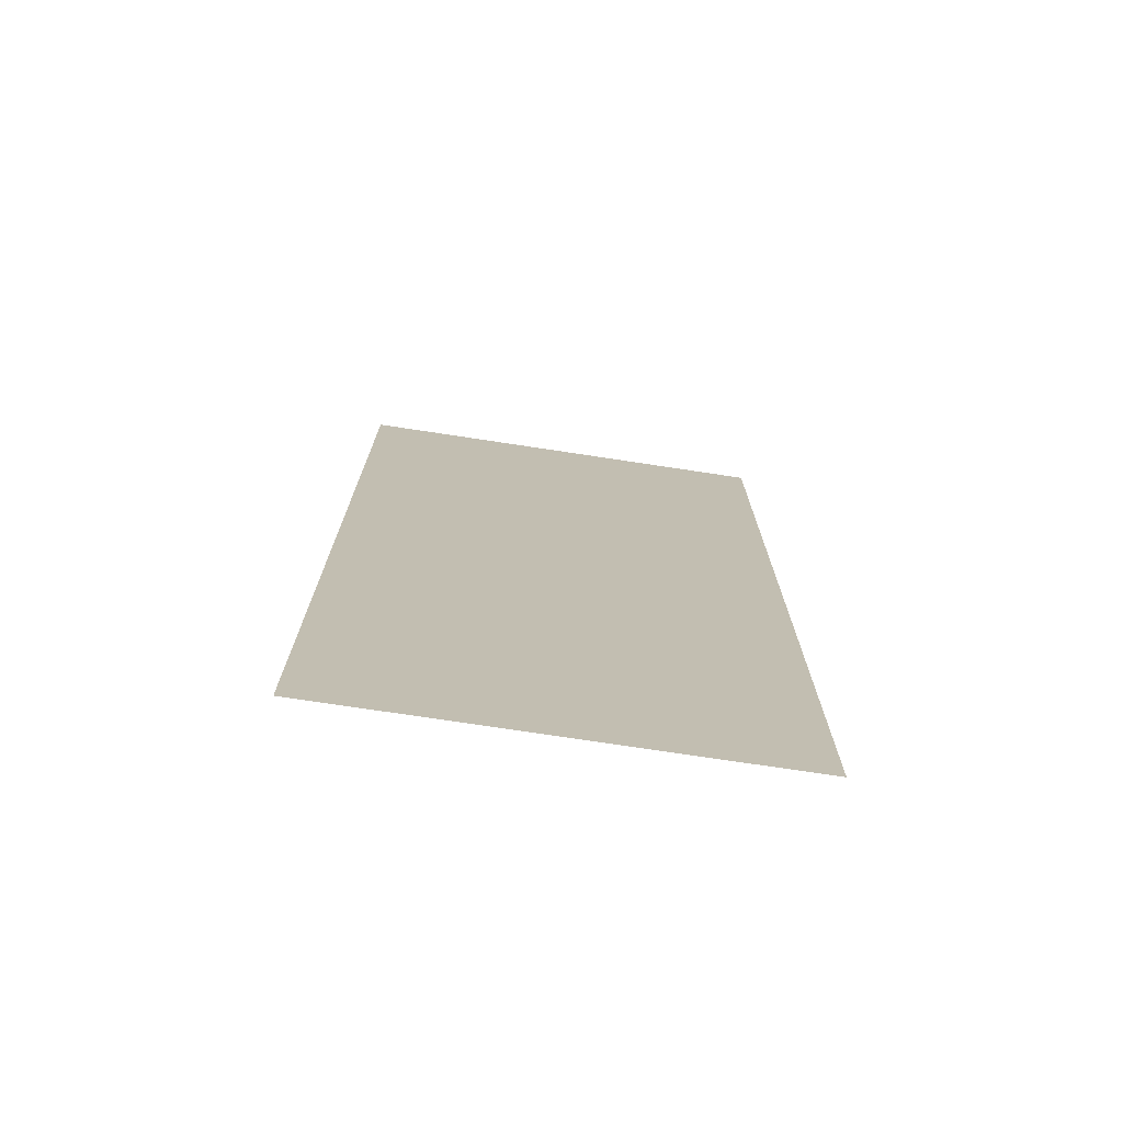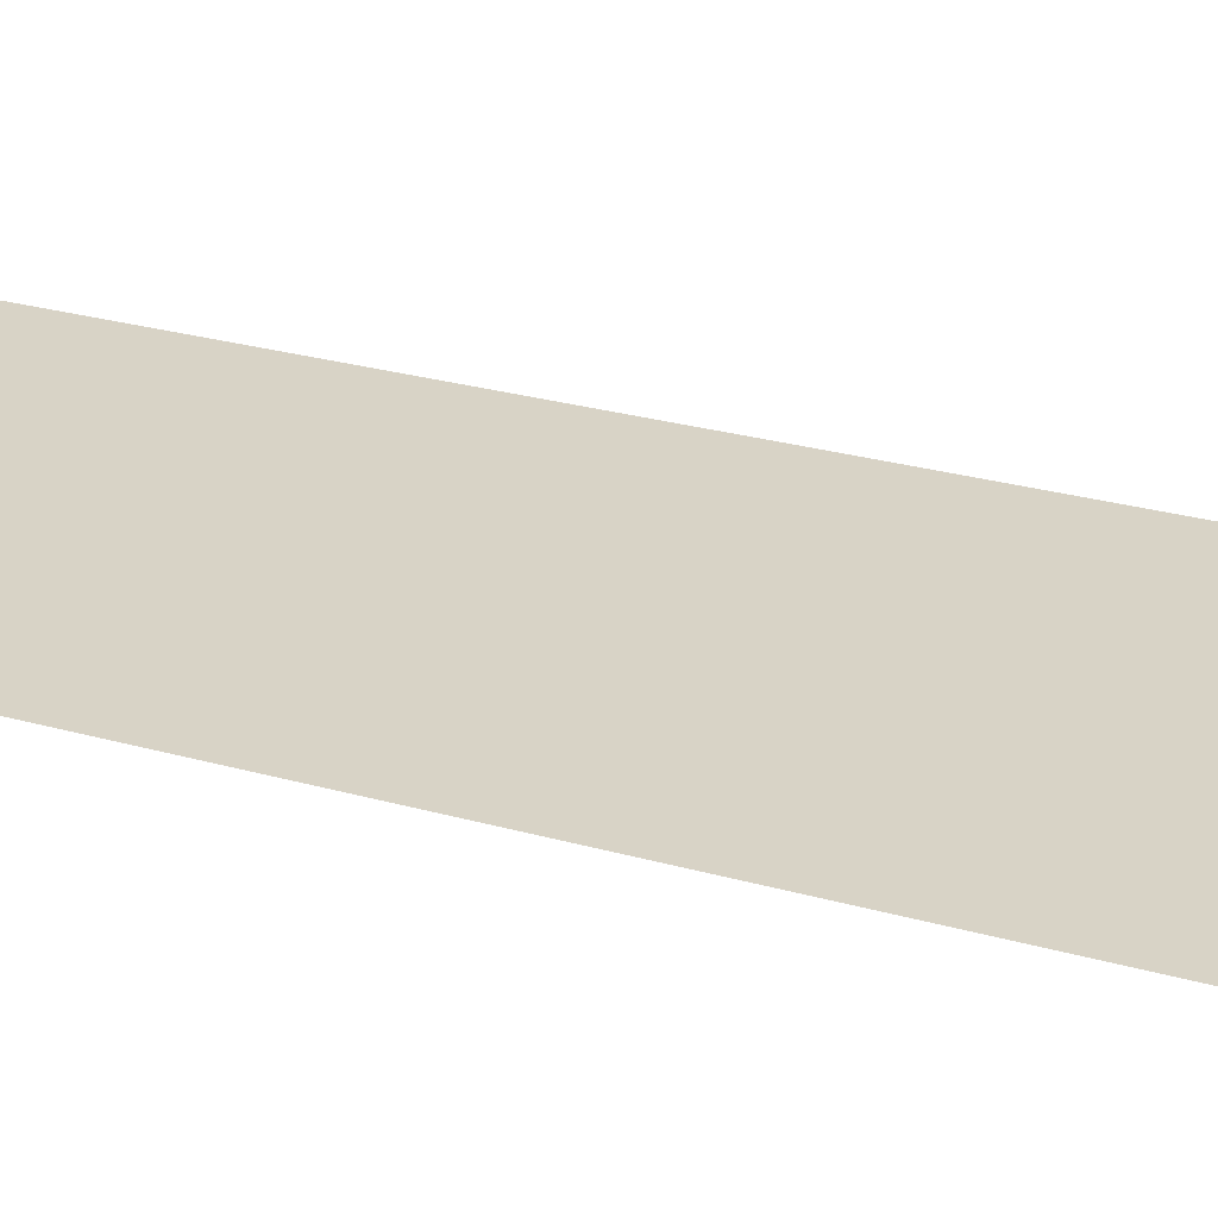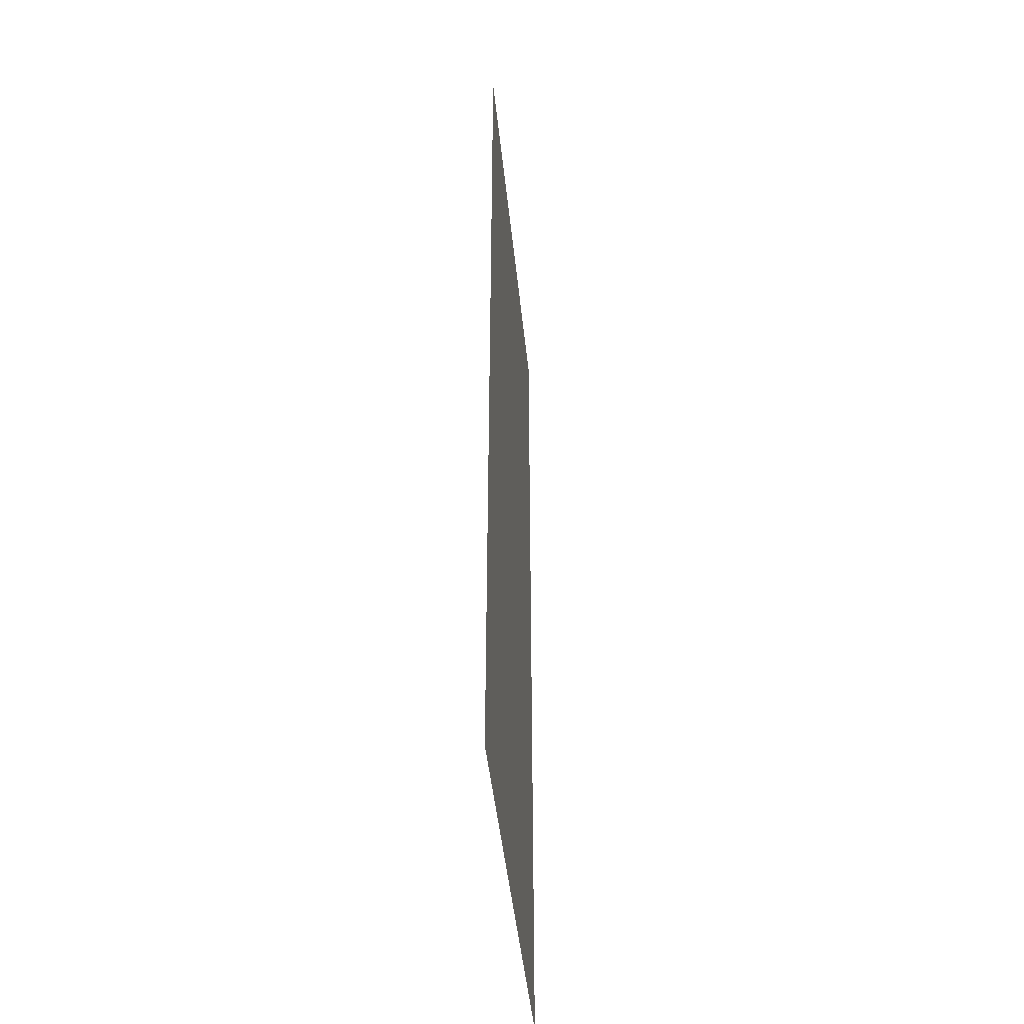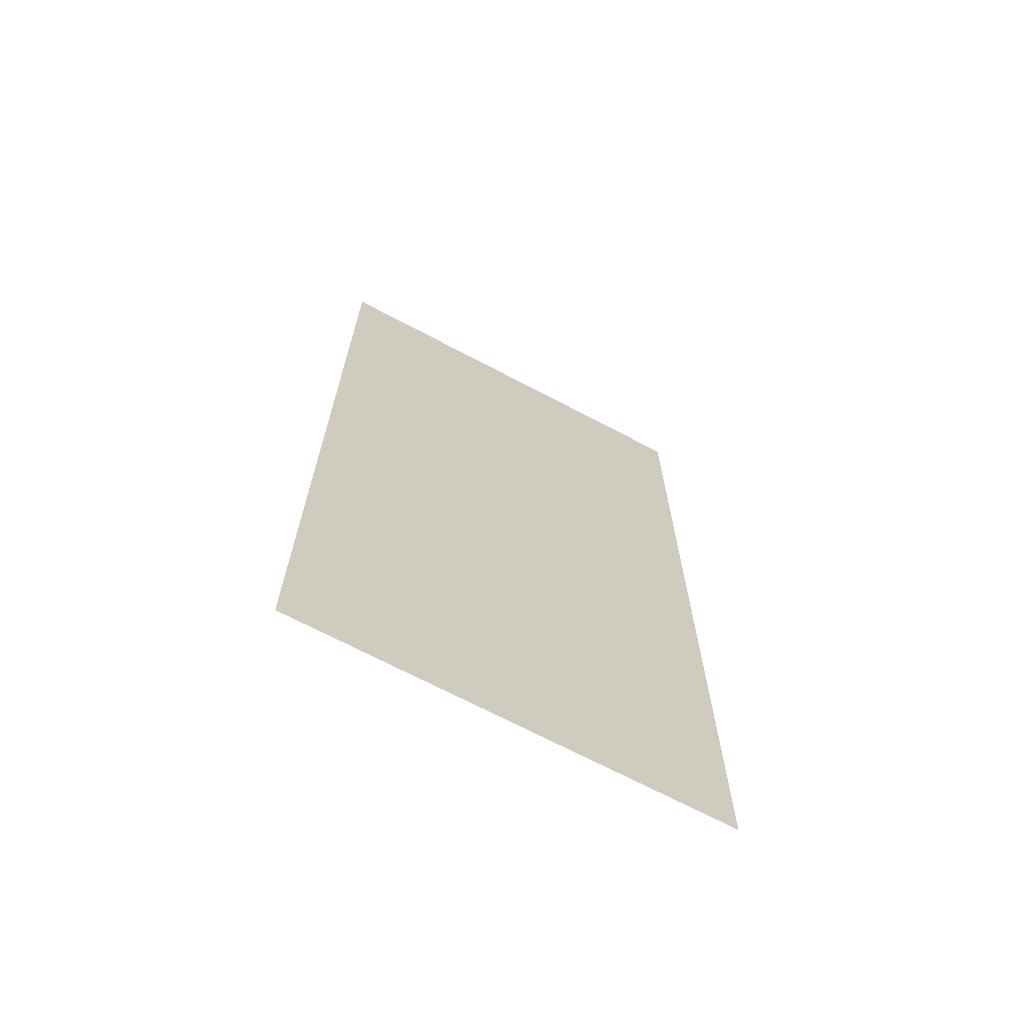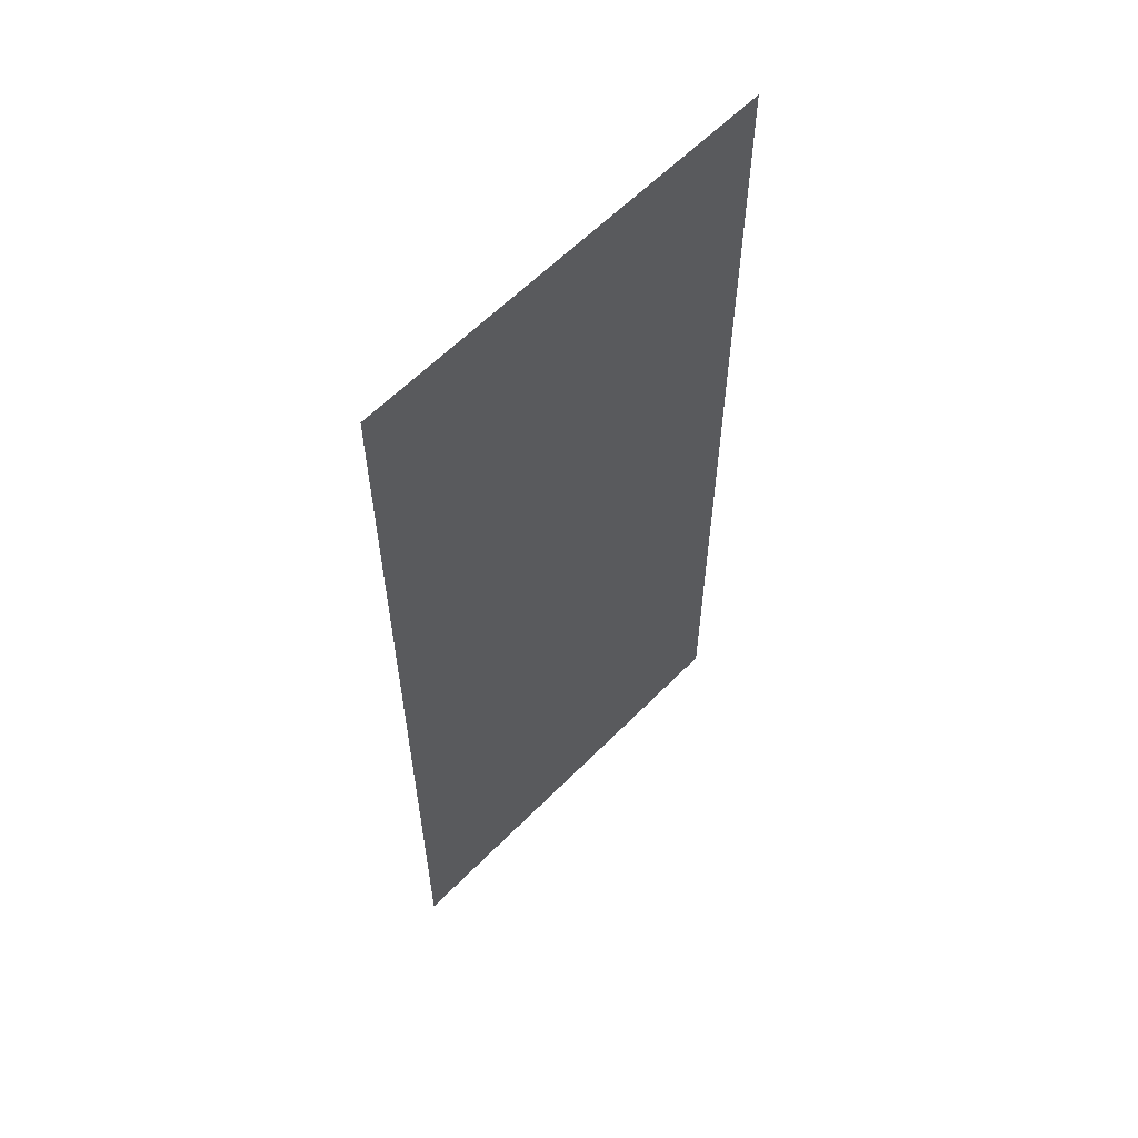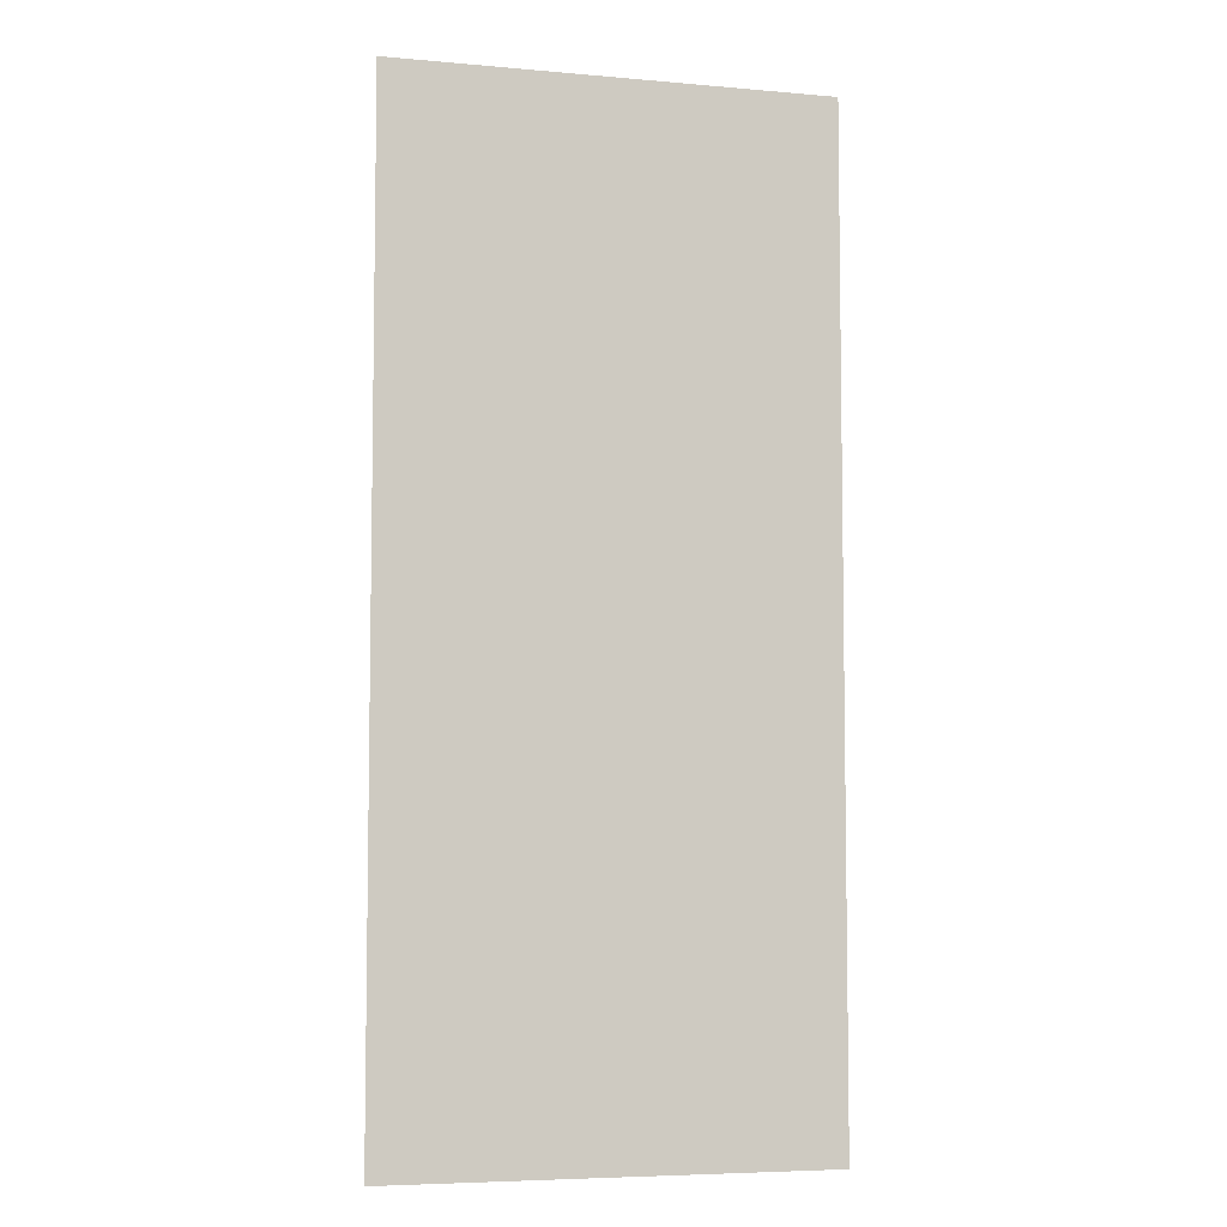
<metadata>
{"format":"obj","ext":"obj","renderer":"f3d","projection":"perspective","resolution":1024,"background":"white","views":[{"elev":-74.5,"azim":-8.6,"up":"+Z"},{"elev":28.1,"azim":-67.0,"up":"+Y"},{"elev":-45.7,"azim":-84.2,"up":"+Z"},{"elev":-69.2,"azim":-27.9,"up":"+Z"},{"elev":60.5,"azim":-45.9,"up":"+Z"},{"elev":-6.1,"azim":165.1,"up":"+Z"}]}
</metadata>
<code>
v 0.3413 -0.0125 0.1905
v 0.325 -0.0125 0.1662
v 0.325 -0.0125 0.1088
v 0.3413 -0.0125 0.08445
v 0.3413 -0.0125 0.1905
v 0.3413 -0.0125 0.08445
v 0.353 -0.0125 0.0766
v 0.353 -0.0125 0.1984
v 0.325 -0.0125 0.1662
v 0.3193 -0.0125 0.1375
v 0.325 -0.0125 0.1088
v 0.2981 -0.0125 -0.1184
v 0.2943 -0.0125 -0.1375
v 0.2981 -0.0125 -0.1566
v 0.309 -0.0125 -0.1729
v 0.309 -0.0125 -0.1021
v 0.2981 -0.0125 -0.1184
v 0.2981 -0.0125 -0.1566
v 0.3252 -0.0125 -0.1837
v 0.3252 -0.0125 -0.0913
v 0.309 -0.0125 -0.1021
v 0.309 -0.0125 -0.1729
v 0.353 -0.0125 -0.1858
v 0.353 -0.0125 -0.08923
v 0.3443 -0.0125 -0.0875
v 0.3443 -0.0125 -0.1875
v 0.3443 -0.0125 -0.1875
v 0.3443 -0.0125 -0.0875
v 0.3252 -0.0125 -0.0913
v 0.3252 -0.0125 -0.1837
v 0.3413 -0.0125 0.1905
v 0.3513 -0.0125 0.2414
v 0.3148 -0.0125 0.217
v 0.325 -0.0125 0.1662
v 0.3413 -0.0125 0.1905
v 0.353 -0.0125 0.1984
v 0.353 -0.0125 0.2418
v 0.3513 -0.0125 0.2414
v 0.325 -0.0125 0.1662
v 0.3148 -0.0125 0.217
v 0.2904 -0.0125 0.1805
v 0.3193 -0.0125 0.1375
v 0.3193 -0.0125 0.1375
v 0.2904 -0.0125 0.1805
v 0.2818 -0.0125 0.1375
v 0.325 -0.0125 0.1088
v 0.325 -0.0125 0.1088
v 0.2818 -0.0125 0.1375
v 0.2904 -0.0125 0.09445
v 0.3413 -0.0125 0.08445
v 0.3413 -0.0125 0.08445
v 0.2904 -0.0125 0.09445
v 0.3148 -0.0125 0.05795
v 0.353 -0.0125 0.0766
v 0.353 -0.0125 0.0766
v 0.3148 -0.0125 0.05795
v 0.3513 -0.0125 0.03355
v 0.353 -0.0125 0.0332
v 0.3443 -0.0125 -0.0875
v 0.3443 -0.0125 -0.05625
v 0.3132 -0.0125 -0.06243
v 0.3252 -0.0125 -0.0913
v 0.353 -0.0125 -0.08923
v 0.353 -0.0125 -0.05799
v 0.3443 -0.0125 -0.05625
v 0.3443 -0.0125 -0.0875
v 0.3252 -0.0125 -0.0913
v 0.3132 -0.0125 -0.06243
v 0.2869 -0.0125 -0.08005
v 0.309 -0.0125 -0.1021
v 0.309 -0.0125 -0.1021
v 0.2869 -0.0125 -0.08005
v 0.2693 -0.0125 -0.1064
v 0.2981 -0.0125 -0.1184
v 0.2981 -0.0125 -0.1184
v 0.2693 -0.0125 -0.1064
v 0.2631 -0.0125 -0.1375
v 0.2943 -0.0125 -0.1375
v 0.2943 -0.0125 -0.1375
v 0.2631 -0.0125 -0.1375
v 0.2693 -0.0125 -0.1686
v 0.2981 -0.0125 -0.1566
v 0.2981 -0.0125 -0.1566
v 0.2693 -0.0125 -0.1686
v 0.2869 -0.0125 -0.195
v 0.309 -0.0125 -0.1729
v 0.309 -0.0125 -0.1729
v 0.2869 -0.0125 -0.195
v 0.3132 -0.0125 -0.2126
v 0.3252 -0.0125 -0.1837
v 0.3252 -0.0125 -0.1837
v 0.3132 -0.0125 -0.2126
v 0.3443 -0.0125 -0.2188
v 0.3443 -0.0125 -0.1875
v 0.3443 -0.0125 -0.1875
v 0.3443 -0.0125 -0.2188
v 0.353 -0.0125 -0.217
v 0.353 -0.0125 -0.1858
v 0.2443 -0.0125 0.275
v 0.3148 -0.0125 0.217
v 0.3513 -0.0125 0.2414
v 0.353 -0.0125 0.275
v 0.2443 -0.0125 0.275
v 0.2904 -0.0125 0.1805
v 0.3148 -0.0125 0.217
v 0.2443 -0.0125 0.275
v 0.2818 -0.0125 0.1375
v 0.2904 -0.0125 0.1805
v 0.353 -0.0125 0.275
v 0.3513 -0.0125 0.2414
v 0.353 -0.0125 0.2418
v 0.2904 -0.0125 0.09445
v 0.2443 -0.0125 0
v 0.3148 -0.0125 0.05795
v 0.3148 -0.0125 0.05795
v 0.2443 -0.0125 0
v 0.3513 -0.0125 0.03355
v 0.353 -0.0125 0.0332
v 0.3513 -0.0125 0.03355
v 0.2443 -0.0125 0
v 0.353 -0.0125 0
v 0.2443 -0.0125 0
v 0.2904 -0.0125 0.09445
v 0.2818 -0.0125 0.1375
v 0.2443 -0.0125 0.275
v 0.2443 -0.0125 -0.0375
v 0.3132 -0.0125 -0.06243
v 0.3443 -0.0125 -0.05625
v 0.353 -0.0125 -0.0375
v 0.2443 -0.0125 -0.0375
v 0.2869 -0.0125 -0.08005
v 0.3132 -0.0125 -0.06243
v 0.2443 -0.0125 -0.0375
v 0.2693 -0.0125 -0.1064
v 0.2869 -0.0125 -0.08005
v 0.2443 -0.0125 -0.0375
v 0.2631 -0.0125 -0.1375
v 0.2693 -0.0125 -0.1064
v 0.2443 -0.0125 -0.0375
v 0.2443 -0.0125 -0.275
v 0.2631 -0.0125 -0.1375
v 0.353 -0.0125 -0.0375
v 0.3443 -0.0125 -0.05625
v 0.353 -0.0125 -0.05799
v 0.2631 -0.0125 -0.1375
v 0.2443 -0.0125 -0.275
v 0.2693 -0.0125 -0.1686
v 0.2693 -0.0125 -0.1686
v 0.2443 -0.0125 -0.275
v 0.2869 -0.0125 -0.195
v 0.2869 -0.0125 -0.195
v 0.2443 -0.0125 -0.275
v 0.3132 -0.0125 -0.2126
v 0.2443 -0.0125 -0.275
v 0.3443 -0.0125 -0.2188
v 0.3132 -0.0125 -0.2126
v 0.2443 -0.0125 -0.275
v 0.353 -0.0125 -0.275
v 0.353 -0.0125 -0.217
v 0.3443 -0.0125 -0.2188
v 0.2068 -0.0125 0.3125
v 0.2443 -0.0125 0.275
v 0.353 -0.0125 0.275
v 0.353 -0.0125 0.3125
v 0.2068 -0.0125 0.3125
v 0.2443 -0.0125 0
v 0.2443 -0.0125 0.275
v 0.2068 -0.0125 0.3125
v 0.2068 -0.0125 -0.3125
v 0.2443 -0.0125 -0.275
v 0.2443 -0.0125 -0.0375
v 0.2443 -0.0125 0
v 0.2068 -0.0125 0.3125
v 0.2443 -0.0125 -0.0375
v 0.2443 -0.0125 0
v 0.2443 -0.0125 -0.0375
v 0.353 -0.0125 -0.0375
v 0.353 -0.0125 0
v 0.2068 -0.0125 -0.3125
v 0.353 -0.0125 -0.3125
v 0.353 -0.0125 -0.275
v 0.2443 -0.0125 -0.275
v -0.00064 -0.0125 0.4
v 0.2068 -0.0125 0.3125
v 0.353 -0.0125 0.3125
v 0.353 -0.0125 0.4
v -0.00064 -0.0125 0.4
v -0.00064 -0.0125 -0.4
v 0.2068 -0.0125 -0.3125
v 0.2068 -0.0125 0.3125
v -0.00064 -0.0125 -0.4
v 0.353 -0.0125 -0.4
v 0.353 -0.0125 -0.3125
v 0.2068 -0.0125 -0.3125
g mesh7245811
f 1 2 3
f 3 4 1
f 5 6 7
f 7 8 5
f 9 10 11
f 12 13 14
f 15 16 17
f 17 18 15
f 19 20 21
f 21 22 19
f 23 24 25
f 25 26 23
f 27 28 29
f 29 30 27
f 31 32 33
f 33 34 31
f 35 36 37
f 37 38 35
f 39 40 41
f 41 42 39
f 43 44 45
f 45 46 43
f 47 48 49
f 49 50 47
f 51 52 53
f 53 54 51
f 55 56 57
f 57 58 55
f 59 60 61
f 61 62 59
f 63 64 65
f 65 66 63
f 67 68 69
f 69 70 67
f 71 72 73
f 73 74 71
f 75 76 77
f 77 78 75
f 79 80 81
f 81 82 79
f 83 84 85
f 85 86 83
f 87 88 89
f 89 90 87
f 91 92 93
f 93 94 91
f 95 96 97
f 97 98 95
f 99 100 101
f 101 102 99
f 103 104 105
f 106 107 108
f 109 110 111
f 112 113 114
f 115 116 117
f 118 119 120
f 120 121 118
f 122 123 124
f 124 125 122
f 126 127 128
f 128 129 126
f 130 131 132
f 133 134 135
f 136 137 138
f 139 140 141
f 142 143 144
f 145 146 147
f 148 149 150
f 151 152 153
f 154 155 156
f 157 158 159
f 159 160 157
f 161 162 163
f 163 164 161
f 165 166 167
f 168 169 170
f 170 171 168
f 172 173 174
f 175 176 177
f 177 178 175
f 179 180 181
f 181 182 179
f 183 184 185
f 185 186 183
f 187 188 189
f 189 190 187
f 191 192 193
f 193 194 191

</code>
